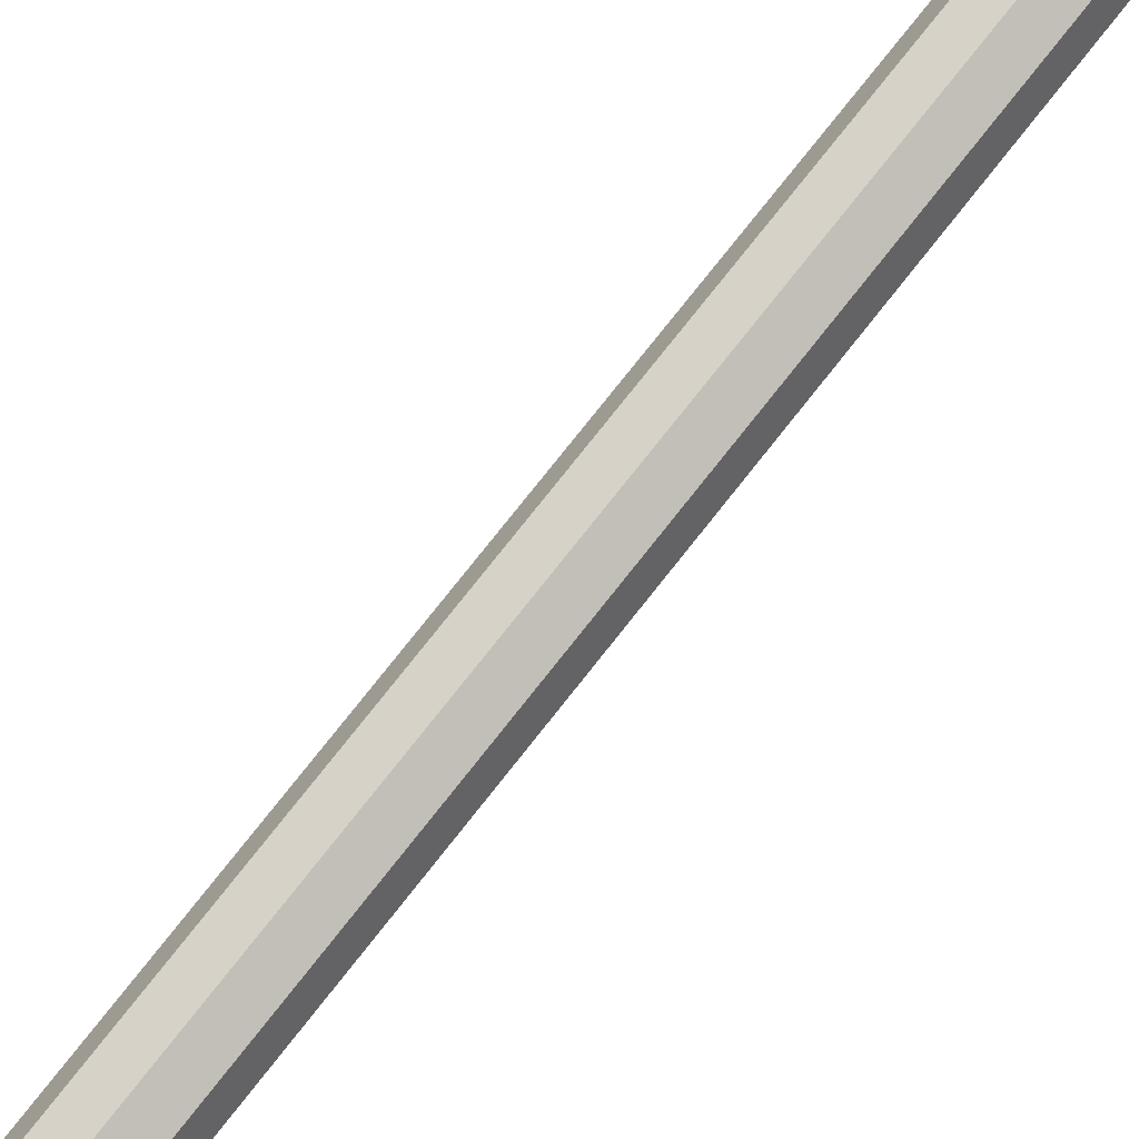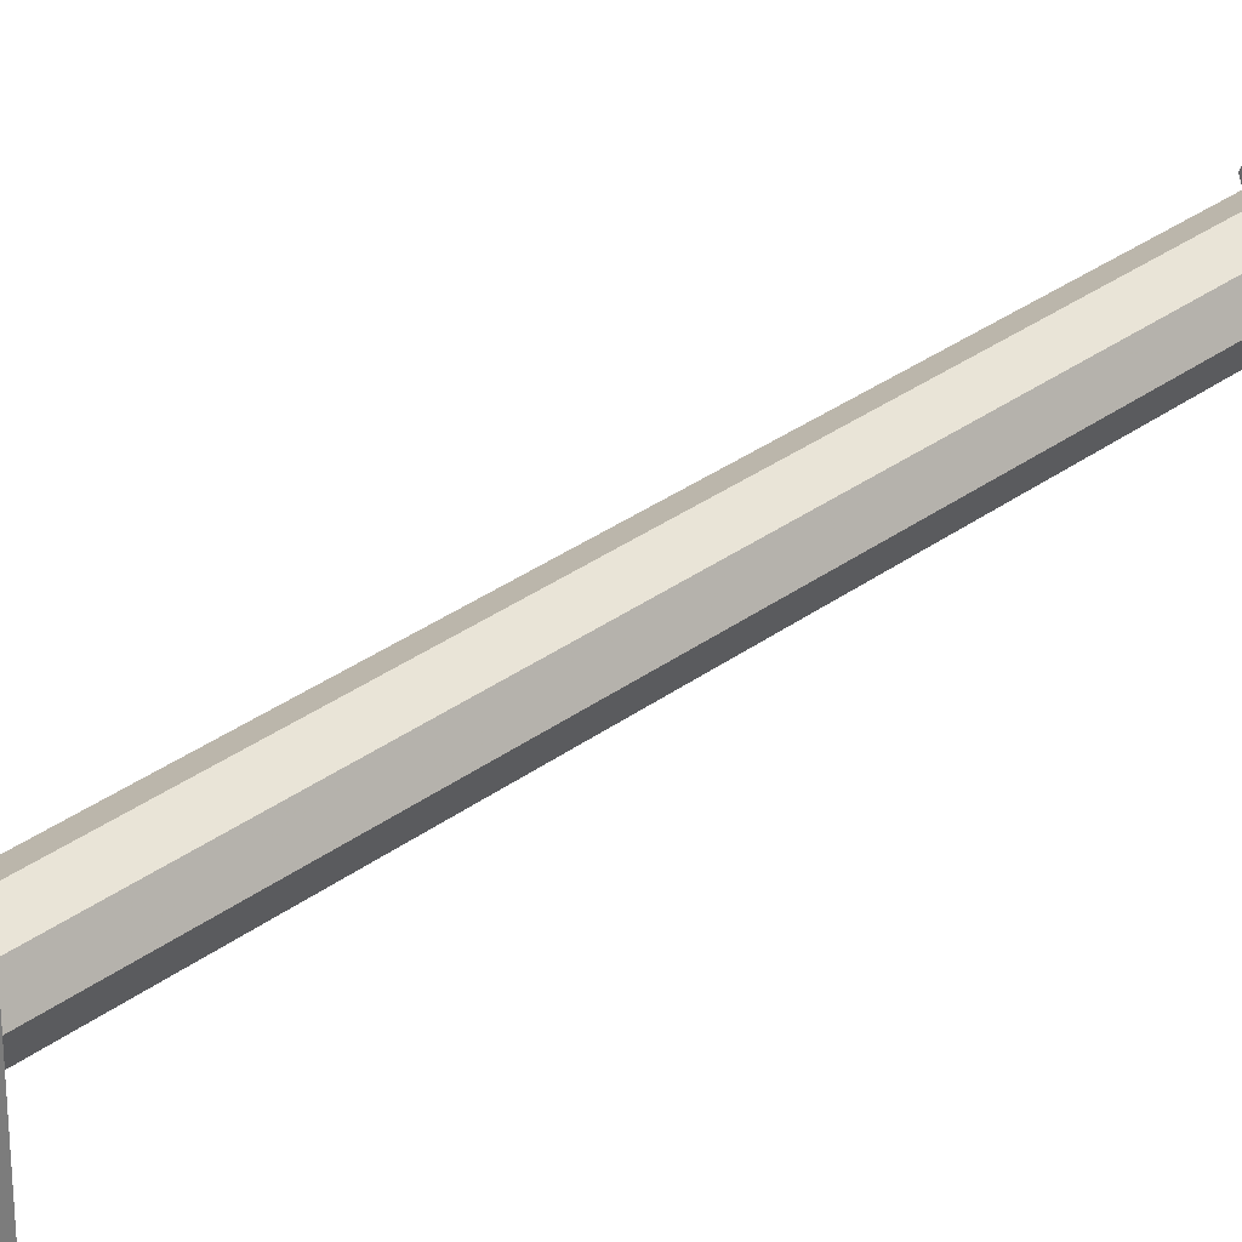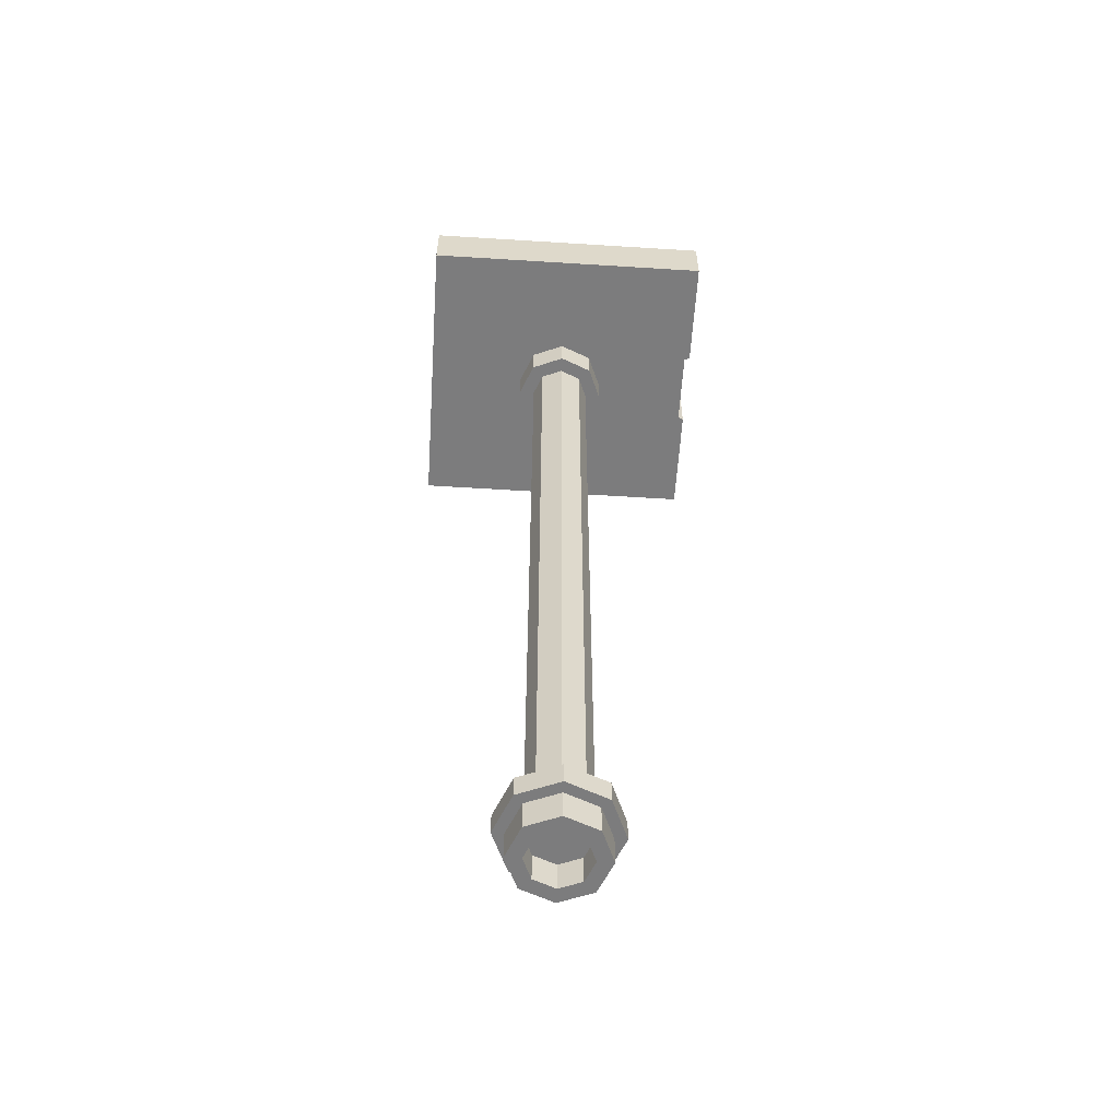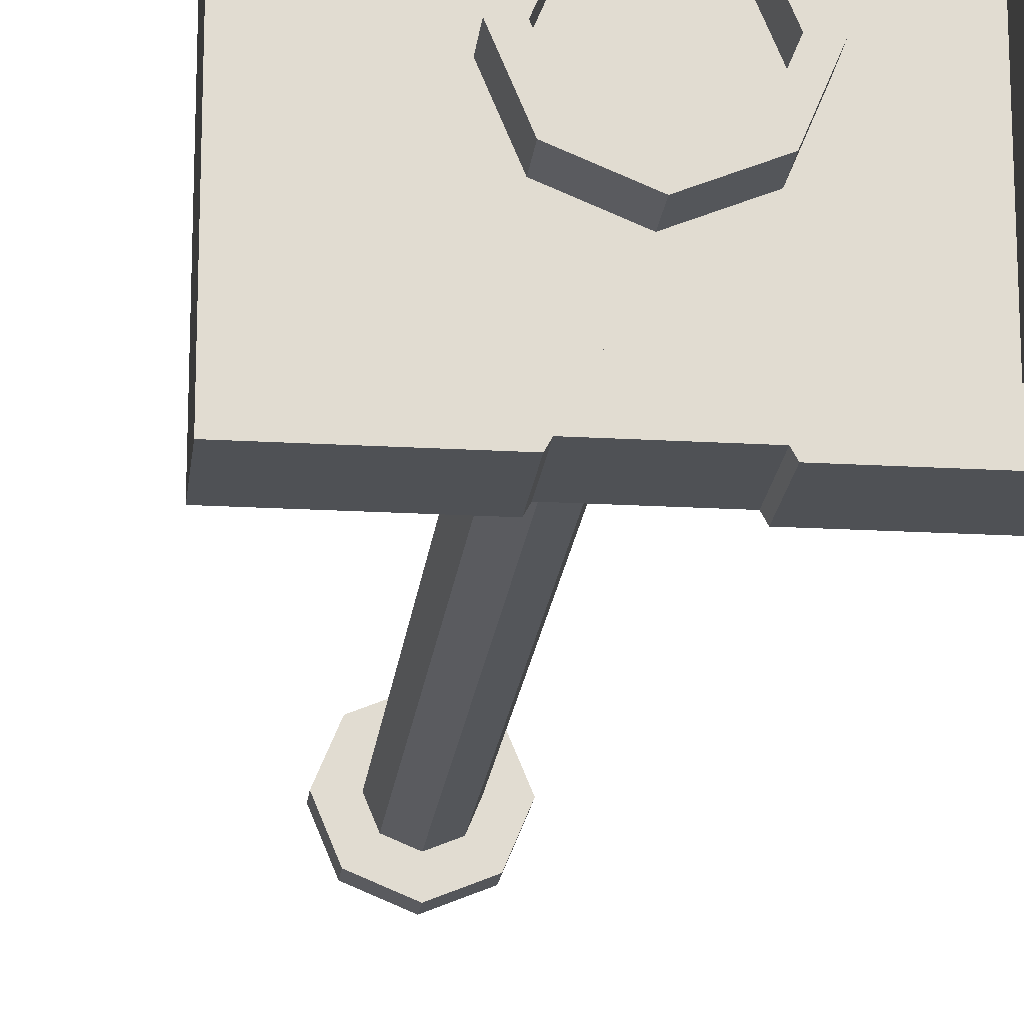
<metadata>
{"format":"obj","ext":"obj","renderer":"f3d","projection":"perspective","resolution":1024,"background":"white","views":[{"elev":77.1,"azim":38.3,"up":"+Z"},{"elev":31.5,"azim":-136.5,"up":"+Z"},{"elev":-58.8,"azim":86.3,"up":"+Y"},{"elev":-20.0,"azim":173.8,"up":"+Z"}]}
</metadata>
<code>
v -1 0.4 1
v -0.8 0.4 0.8
v -0.8 0.4 -0.8
v -1 0.4 -1
v -0.8 0.4 -0.8
v -0.3333 0.4 -0.8
v -0.2708 0.4 -1
v -1 0.4 -1
v -0.3333 0.4 -0.8
v -0.3125 0.4 -0.7625
v -0.25 0.4 -0.9625
v -0.2708 0.4 -1
v 0.25 0.4 -0.9625
v -0.25 0.4 -0.9625
v -0.3125 0.4 -0.7625
v 0.3125 0.4 -0.7625
v -0.8 0.4 0.8
v -1 0.4 1
v 1 0.4 1
v 0.8 0.4 0.8
v 0.2708 0.4 -1
v 0.25 0.4 -0.9625
v 0.3125 0.4 -0.7625
v 0.3333 0.4 -0.8
v 0.3333 0.4 -0.8
v 0.8 0.4 -0.8
v 1 0.4 -1
v 0.2708 0.4 -1
v 0.8 0.4 0.8
v 1 0.4 1
v 1 0.4 -1
v 0.8 0.4 -0.8
v -0.8 0.4 -0.8
v -0.8 0.2 -0.8
v -0.3333 0.2 -0.8
v -0.3333 0.4 -0.8
v -0.3333 0.2 -0.8
v -0.3125 0.2 -0.7625
v -0.3125 0.4 -0.7625
v -0.3333 0.4 -0.8
v 0.3125 0.2 -0.7625
v 0.3125 0.4 -0.7625
v -0.3125 0.4 -0.7625
v -0.3125 0.2 -0.7625
v 0.3125 0.4 -0.7625
v 0.3125 0.2 -0.7625
v 0.3333 0.2 -0.8
v 0.3333 0.4 -0.8
v 0.3333 0.4 -0.8
v 0.3333 0.2 -0.8
v 0.8 0.2 -0.8
v 0.8 0.4 -0.8
v -0.3125 0.2 -0.7625
v -0.3333 0.2 -0.8
v -0.8 0.2 -0.8
v -0.8 0.2 0.8
v 0.8 0.2 0.8
v 0.3125 0.2 -0.7625
v -0.3125 0.2 -0.7625
v -0.8 0.2 0.8
v 0.8 0.2 -0.8
v 0.3333 0.2 -0.8
v 0.3125 0.2 -0.7625
v 0.8 0.2 0.8
v 1 0.4 -1
v 1 0 -1
v 0.2708 0 -1
v 0.2708 0.4 -1
v 0.2708 0.4 -1
v 0.2708 0 -1
v 0.25 0 -0.9625
v 0.25 0.4 -0.9625
v 0.25 0 -0.9625
v -0.25 0 -0.9625
v -0.25 0.4 -0.9625
v 0.25 0.4 -0.9625
v -0.2708 0 -1
v -0.2708 0.4 -1
v -0.25 0.4 -0.9625
v -0.25 0 -0.9625
v -0.2708 0.4 -1
v -0.2708 0 -1
v -1 0 -1
v -1 0.4 -1
v -0.25 0 -0.9625
v -1 0 1
v -1 0 -1
v -0.2708 0 -1
v -0.25 0 -0.9625
v 0.25 0 -0.9625
v 1 0 1
v -1 0 1
v 1 0 1
v 0.25 0 -0.9625
v 0.2708 0 -1
v 1 0 -1
v 0.2165 -0.2225 0.2165
v 0.3063 -0.2225 0
v 0.3063 0 0
v 0.2165 0 0.2165
v 0 -0.2225 0.3063
v 0.2165 -0.2225 0.2165
v 0.2165 0 0.2165
v 0 0 0.3063
v -0.2165 -0.2225 0.2165
v 0 -0.2225 0.3063
v 0 0 0.3063
v -0.2165 0 0.2165
v -0.3063 -0.2225 0
v -0.2165 -0.2225 0.2165
v -0.2165 0 0.2165
v -0.3063 0 0
v -0.2165 -0.2225 -0.2165
v -0.3063 -0.2225 0
v -0.3063 0 0
v -0.2165 0 -0.2165
v 0 -0.2225 -0.3063
v -0.2165 -0.2225 -0.2165
v -0.2165 0 -0.2165
v 0 0 -0.3063
v 0.2165 -0.2225 -0.2165
v 0 -0.2225 -0.3063
v 0 0 -0.3063
v 0.2165 0 -0.2165
v 0.3063 -0.2225 0
v 0.2165 -0.2225 -0.2165
v 0.2165 0 -0.2165
v 0.3063 0 0
v 0 -0.2225 0
v 0.3063 -0.2225 0
v 0.2165 -0.2225 0.2165
v 0 -0.2225 0
v 0.2165 -0.2225 0.2165
v 0 -0.2225 0.3063
v 0 -0.2225 0
v 0 -0.2225 0.3063
v -0.2165 -0.2225 0.2165
v 0 -0.2225 0
v -0.2165 -0.2225 0.2165
v -0.3063 -0.2225 0
v 0 -0.2225 0
v -0.3063 -0.2225 0
v -0.2165 -0.2225 -0.2165
v 0 -0.2225 0
v -0.2165 -0.2225 -0.2165
v 0 -0.2225 -0.3063
v 0 -0.2225 0
v 0 -0.2225 -0.3063
v 0.2165 -0.2225 -0.2165
v 0 -0.2225 0
v 0.2165 -0.2225 -0.2165
v 0.3063 -0.2225 0
v 0.1414 -5.45 0.1414
v 0.2 -5.45 0
v 0.2 -0.2225 0
v 0.1414 -0.2225 0.1414
v 0 -5.45 0.2
v 0.1414 -5.45 0.1414
v 0.1414 -0.2225 0.1414
v 0 -0.2225 0.2
v -0.1414 -5.45 0.1414
v 0 -5.45 0.2
v 0 -0.2225 0.2
v -0.1414 -0.2225 0.1414
v -0.2 -5.45 0
v -0.1414 -5.45 0.1414
v -0.1414 -0.2225 0.1414
v -0.2 -0.2225 0
v -0.1414 -5.45 -0.1414
v -0.2 -5.45 0
v -0.2 -0.2225 0
v -0.1414 -0.2225 -0.1414
v 0 -5.45 -0.2
v -0.1414 -5.45 -0.1414
v -0.1414 -0.2225 -0.1414
v 0 -0.2225 -0.2
v 0.1414 -5.45 -0.1414
v 0 -5.45 -0.2
v 0 -0.2225 -0.2
v 0.1414 -0.2225 -0.1414
v 0.2 -5.45 0
v 0.1414 -5.45 -0.1414
v 0.1414 -0.2225 -0.1414
v 0.2 -0.2225 0
v 0 -5.45 0
v -0.375 -5.45 0
v -0.2652 -5.45 0.2652
v 0 -5.45 0
v -0.2652 -5.45 0.2652
v 0 -5.45 0.375
v 0 -5.45 0
v 0 -5.45 0.375
v 0.2652 -5.45 0.2652
v 0 -5.45 0
v 0.2652 -5.45 0.2652
v 0.375 -5.45 0
v 0 -5.45 0
v 0.375 -5.45 0
v 0.2652 -5.45 -0.2652
v 0 -5.45 0
v 0.2652 -5.45 -0.2652
v 0 -5.45 -0.375
v 0 -5.45 0
v 0 -5.45 -0.375
v -0.2652 -5.45 -0.2652
v 0 -5.45 0
v -0.2652 -5.45 -0.2652
v -0.375 -5.45 0
v 0.2652 -5.6 0.2652
v 0.375 -5.6 0
v 0.375 -5.45 0
v 0.2652 -5.45 0.2652
v 0 -5.6 0.375
v 0.2652 -5.6 0.2652
v 0.2652 -5.45 0.2652
v 0 -5.45 0.375
v -0.2652 -5.6 0.2652
v 0 -5.6 0.375
v 0 -5.45 0.375
v -0.2652 -5.45 0.2652
v -0.375 -5.6 0
v -0.2652 -5.6 0.2652
v -0.2652 -5.45 0.2652
v -0.375 -5.45 0
v -0.2652 -5.6 -0.2652
v -0.375 -5.6 0
v -0.375 -5.45 0
v -0.2652 -5.45 -0.2652
v 0 -5.6 -0.375
v -0.2652 -5.6 -0.2652
v -0.2652 -5.45 -0.2652
v 0 -5.45 -0.375
v 0.2652 -5.6 -0.2652
v 0 -5.6 -0.375
v 0 -5.45 -0.375
v 0.2652 -5.45 -0.2652
v 0.375 -5.6 0
v 0.2652 -5.6 -0.2652
v 0.2652 -5.45 -0.2652
v 0.375 -5.45 0
v 0 -5.6 0
v 0.375 -5.6 0
v 0.2652 -5.6 0.2652
v 0 -5.6 0
v 0.2652 -5.6 0.2652
v 0 -5.6 0.375
v 0 -5.6 0
v 0 -5.6 0.375
v -0.2652 -5.6 0.2652
v 0 -5.6 0
v -0.2652 -5.6 0.2652
v -0.375 -5.6 0
v 0 -5.6 0
v -0.375 -5.6 0
v -0.2652 -5.6 -0.2652
v 0 -5.6 0
v -0.2652 -5.6 -0.2652
v 0 -5.6 -0.375
v 0 -5.6 0
v 0 -5.6 -0.375
v 0.2652 -5.6 -0.2652
v 0 -5.6 0
v 0.2652 -5.6 -0.2652
v 0.375 -5.6 0
v 0.1414 -5.8 0.1414
v 0.2 -5.8 0
v 0.2 -5.6 0
v 0.1414 -5.6 0.1414
v 0 -5.8 0.2
v 0.1414 -5.8 0.1414
v 0.1414 -5.6 0.1414
v 0 -5.6 0.2
v -0.1414 -5.8 0.1414
v 0 -5.8 0.2
v 0 -5.6 0.2
v -0.1414 -5.6 0.1414
v -0.2 -5.8 0
v -0.1414 -5.8 0.1414
v -0.1414 -5.6 0.1414
v -0.2 -5.6 0
v -0.1414 -5.8 -0.1414
v -0.2 -5.8 0
v -0.2 -5.6 0
v -0.1414 -5.6 -0.1414
v 0 -5.8 -0.2
v -0.1414 -5.8 -0.1414
v -0.1414 -5.6 -0.1414
v 0 -5.6 -0.2
v 0.1414 -5.8 -0.1414
v 0 -5.8 -0.2
v 0 -5.6 -0.2
v 0.1414 -5.6 -0.1414
v 0.2 -5.8 0
v 0.1414 -5.8 -0.1414
v 0.1414 -5.6 -0.1414
v 0.2 -5.6 0
v 0.2121 -5.8 0.2121
v 0.3 -5.8 0
v 0.3 -5.6 0
v 0.2121 -5.6 0.2121
v 0 -5.8 0.3
v 0.2121 -5.8 0.2121
v 0.2121 -5.6 0.2121
v 0 -5.6 0.3
v -0.2121 -5.8 0.2121
v 0 -5.8 0.3
v 0 -5.6 0.3
v -0.2121 -5.6 0.2121
v -0.3 -5.8 0
v -0.2121 -5.8 0.2121
v -0.2121 -5.6 0.2121
v -0.3 -5.6 0
v -0.2121 -5.8 -0.2121
v -0.3 -5.8 0
v -0.3 -5.6 0
v -0.2121 -5.6 -0.2121
v 0 -5.8 -0.3
v -0.2121 -5.8 -0.2121
v -0.2121 -5.6 -0.2121
v 0 -5.6 -0.3
v 0.2121 -5.8 -0.2121
v 0 -5.8 -0.3
v 0 -5.6 -0.3
v 0.2121 -5.6 -0.2121
v 0.3 -5.8 0
v 0.2121 -5.8 -0.2121
v 0.2121 -5.6 -0.2121
v 0.3 -5.6 0
v 0.3 -5.8 0
v 0.2121 -5.8 0.2121
v 0.1414 -5.8 0.1414
v 0.2 -5.8 0
v 0.2121 -5.8 0.2121
v 0 -5.8 0.3
v 0 -5.8 0.2
v 0.1414 -5.8 0.1414
v 0 -5.8 0.3
v -0.2121 -5.8 0.2121
v -0.1414 -5.8 0.1414
v 0 -5.8 0.2
v -0.2121 -5.8 0.2121
v -0.3 -5.8 0
v -0.2 -5.8 0
v -0.1414 -5.8 0.1414
v -0.3 -5.8 0
v -0.2121 -5.8 -0.2121
v -0.1414 -5.8 -0.1414
v -0.2 -5.8 0
v -0.2121 -5.8 -0.2121
v 0 -5.8 -0.3
v 0 -5.8 -0.2
v -0.1414 -5.8 -0.1414
v 0 -5.8 -0.3
v 0.2121 -5.8 -0.2121
v 0.1414 -5.8 -0.1414
v 0 -5.8 -0.2
v 0.2121 -5.8 -0.2121
v 0.3 -5.8 0
v 0.2 -5.8 0
v 0.1414 -5.8 -0.1414
v 0.2121 0.4 -0.2121
v 0.3 0.4 0
v 0.3 0.2 0
v 0.2121 0.2 -0.2121
v 0 0.4 -0.3
v 0.2121 0.4 -0.2121
v 0.2121 0.2 -0.2121
v 0 0.2 -0.3
v -0.2121 0.4 -0.2121
v 0 0.4 -0.3
v 0 0.2 -0.3
v -0.2121 0.2 -0.2121
v -0.3 0.4 0
v -0.2121 0.4 -0.2121
v -0.2121 0.2 -0.2121
v -0.3 0.2 0
v -0.2121 0.4 0.2121
v -0.3 0.4 0
v -0.3 0.2 0
v -0.2121 0.2 0.2121
v 0 0.4 0.3
v -0.2121 0.4 0.2121
v -0.2121 0.2 0.2121
v 0 0.2 0.3
v 0.2121 0.4 0.2121
v 0 0.4 0.3
v 0 0.2 0.3
v 0.2121 0.2 0.2121
v 0.3 0.4 0
v 0.2121 0.4 0.2121
v 0.2121 0.2 0.2121
v 0.3 0.2 0
v 0.2828 0.4 -0.2828
v 0.4 0.4 0
v 0.4 0.2 0
v 0.2828 0.2 -0.2828
v 0 0.4 -0.4
v 0.2828 0.4 -0.2828
v 0.2828 0.2 -0.2828
v 0 0.2 -0.4
v -0.2828 0.4 -0.2828
v 0 0.4 -0.4
v 0 0.2 -0.4
v -0.2828 0.2 -0.2828
v -0.4 0.4 0
v -0.2828 0.4 -0.2828
v -0.2828 0.2 -0.2828
v -0.4 0.2 0
v -0.2828 0.4 0.2828
v -0.4 0.4 0
v -0.4 0.2 0
v -0.2828 0.2 0.2828
v 0 0.4 0.4
v -0.2828 0.4 0.2828
v -0.2828 0.2 0.2828
v 0 0.2 0.4
v 0.2828 0.4 0.2828
v 0 0.4 0.4
v 0 0.2 0.4
v 0.2828 0.2 0.2828
v 0.4 0.4 0
v 0.2828 0.4 0.2828
v 0.2828 0.2 0.2828
v 0.4 0.2 0
v 0.4 0.4 0
v 0.2828 0.4 -0.2828
v 0.2121 0.4 -0.2121
v 0.3 0.4 0
v 0.2828 0.4 -0.2828
v 0 0.4 -0.4
v 0 0.4 -0.3
v 0.2121 0.4 -0.2121
v 0 0.4 -0.4
v -0.2828 0.4 -0.2828
v -0.2121 0.4 -0.2121
v 0 0.4 -0.3
v -0.2828 0.4 -0.2828
v -0.4 0.4 0
v -0.3 0.4 0
v -0.2121 0.4 -0.2121
v -0.4 0.4 0
v -0.2828 0.4 0.2828
v -0.2121 0.4 0.2121
v -0.3 0.4 0
v -0.2828 0.4 0.2828
v 0 0.4 0.4
v 0 0.4 0.3
v -0.2121 0.4 0.2121
v 0 0.4 0.4
v 0.2828 0.4 0.2828
v 0.2121 0.4 0.2121
v 0 0.4 0.3
v 0.2828 0.4 0.2828
v 0.4 0.4 0
v 0.3 0.4 0
v 0.2121 0.4 0.2121
v -0.8 0.2 0.8
v 0.8 0.2 0.8
v 0.8 0.4 0.8
v -0.8 0.4 0.8
v 0.8 0.2 0.8
v 0.8 0.2 -0.8
v 0.8 0.4 -0.8
v 0.8 0.4 0.8
v -0.8 0.4 0.8
v -0.8 0.4 -0.8
v -0.8 0.2 -0.8
v -0.8 0.2 0.8
v -1 0 1
v 1 0 1
v 1 0.4 1
v -1 0.4 1
v 1 0 1
v 1 0 -1
v 1 0.4 -1
v 1 0.4 1
v -1 0.4 1
v -1 0.4 -1
v -1 0 -1
v -1 0 1
g mesh6744902
f 1 2 3
f 3 4 1
f 5 6 7
f 7 8 5
f 9 10 11
f 11 12 9
f 13 14 15
f 15 16 13
f 17 18 19
f 19 20 17
f 21 22 23
f 23 24 21
f 25 26 27
f 27 28 25
f 29 30 31
f 31 32 29
f 33 34 35
f 35 36 33
f 37 38 39
f 39 40 37
f 41 42 43
f 43 44 41
f 45 46 47
f 47 48 45
f 49 50 51
f 51 52 49
f 53 54 55
f 55 56 53
f 57 58 59
f 59 60 57
f 61 62 63
f 63 64 61
f 65 66 67
f 67 68 65
f 69 70 71
f 71 72 69
f 73 74 75
f 75 76 73
f 77 78 79
f 79 80 77
f 81 82 83
f 83 84 81
f 85 86 87
f 87 88 85
f 89 90 91
f 91 92 89
f 93 94 95
f 95 96 93
g mesh6744906
f 97 98 99
f 99 100 97
f 101 102 103
f 103 104 101
f 105 106 107
f 107 108 105
f 109 110 111
f 111 112 109
f 113 114 115
f 115 116 113
f 117 118 119
f 119 120 117
f 121 122 123
f 123 124 121
f 125 126 127
f 127 128 125
g mesh6744910
f 129 130 131
f 132 133 134
f 135 136 137
f 138 139 140
f 141 142 143
f 144 145 146
f 147 148 149
f 150 151 152
g mesh6744914
f 153 154 155
f 155 156 153
f 157 158 159
f 159 160 157
f 161 162 163
f 163 164 161
f 165 166 167
f 167 168 165
f 169 170 171
f 171 172 169
f 173 174 175
f 175 176 173
f 177 178 179
f 179 180 177
f 181 182 183
f 183 184 181
g mesh6744918
f 185 186 187
f 188 189 190
f 191 192 193
f 194 195 196
f 197 198 199
f 200 201 202
f 203 204 205
f 206 207 208
g mesh6744922
f 209 210 211
f 211 212 209
f 213 214 215
f 215 216 213
f 217 218 219
f 219 220 217
f 221 222 223
f 223 224 221
f 225 226 227
f 227 228 225
f 229 230 231
f 231 232 229
f 233 234 235
f 235 236 233
f 237 238 239
f 239 240 237
g mesh6744926
f 241 242 243
f 244 245 246
f 247 248 249
f 250 251 252
f 253 254 255
f 256 257 258
f 259 260 261
f 262 263 264
g mesh6744933
f 265 267 266
f 267 265 268
f 269 271 270
f 271 269 272
f 273 275 274
f 275 273 276
f 277 279 278
f 279 277 280
f 281 283 282
f 283 281 284
f 285 287 286
f 287 285 288
f 289 291 290
f 291 289 292
f 293 295 294
f 295 293 296
g mesh6744935
f 297 298 299
f 299 300 297
f 301 302 303
f 303 304 301
f 305 306 307
f 307 308 305
f 309 310 311
f 311 312 309
f 313 314 315
f 315 316 313
f 317 318 319
f 319 320 317
f 321 322 323
f 323 324 321
f 325 326 327
f 327 328 325
g mesh6744937
f 329 330 331
f 331 332 329
f 333 334 335
f 335 336 333
f 337 338 339
f 339 340 337
f 341 342 343
f 343 344 341
f 345 346 347
f 347 348 345
f 349 350 351
f 351 352 349
f 353 354 355
f 355 356 353
f 357 358 359
f 359 360 357
g mesh6744945
f 361 363 362
f 363 361 364
f 365 367 366
f 367 365 368
f 369 371 370
f 371 369 372
f 373 375 374
f 375 373 376
f 377 379 378
f 379 377 380
f 381 383 382
f 383 381 384
f 385 387 386
f 387 385 388
f 389 391 390
f 391 389 392
g mesh6744947
f 393 394 395
f 395 396 393
f 397 398 399
f 399 400 397
f 401 402 403
f 403 404 401
f 405 406 407
f 407 408 405
f 409 410 411
f 411 412 409
f 413 414 415
f 415 416 413
f 417 418 419
f 419 420 417
f 421 422 423
f 423 424 421
g mesh6744949
f 425 426 427
f 427 428 425
f 429 430 431
f 431 432 429
f 433 434 435
f 435 436 433
f 437 438 439
f 439 440 437
f 441 442 443
f 443 444 441
f 445 446 447
f 447 448 445
f 449 450 451
f 451 452 449
f 453 454 455
f 455 456 453
g mesh6744952
f 457 459 458
f 459 457 460
f 461 463 462
f 463 461 464
f 465 467 466
f 467 465 468
g mesh6744954
f 469 470 471
f 471 472 469
f 473 474 475
f 475 476 473
f 477 478 479
f 479 480 477

</code>
